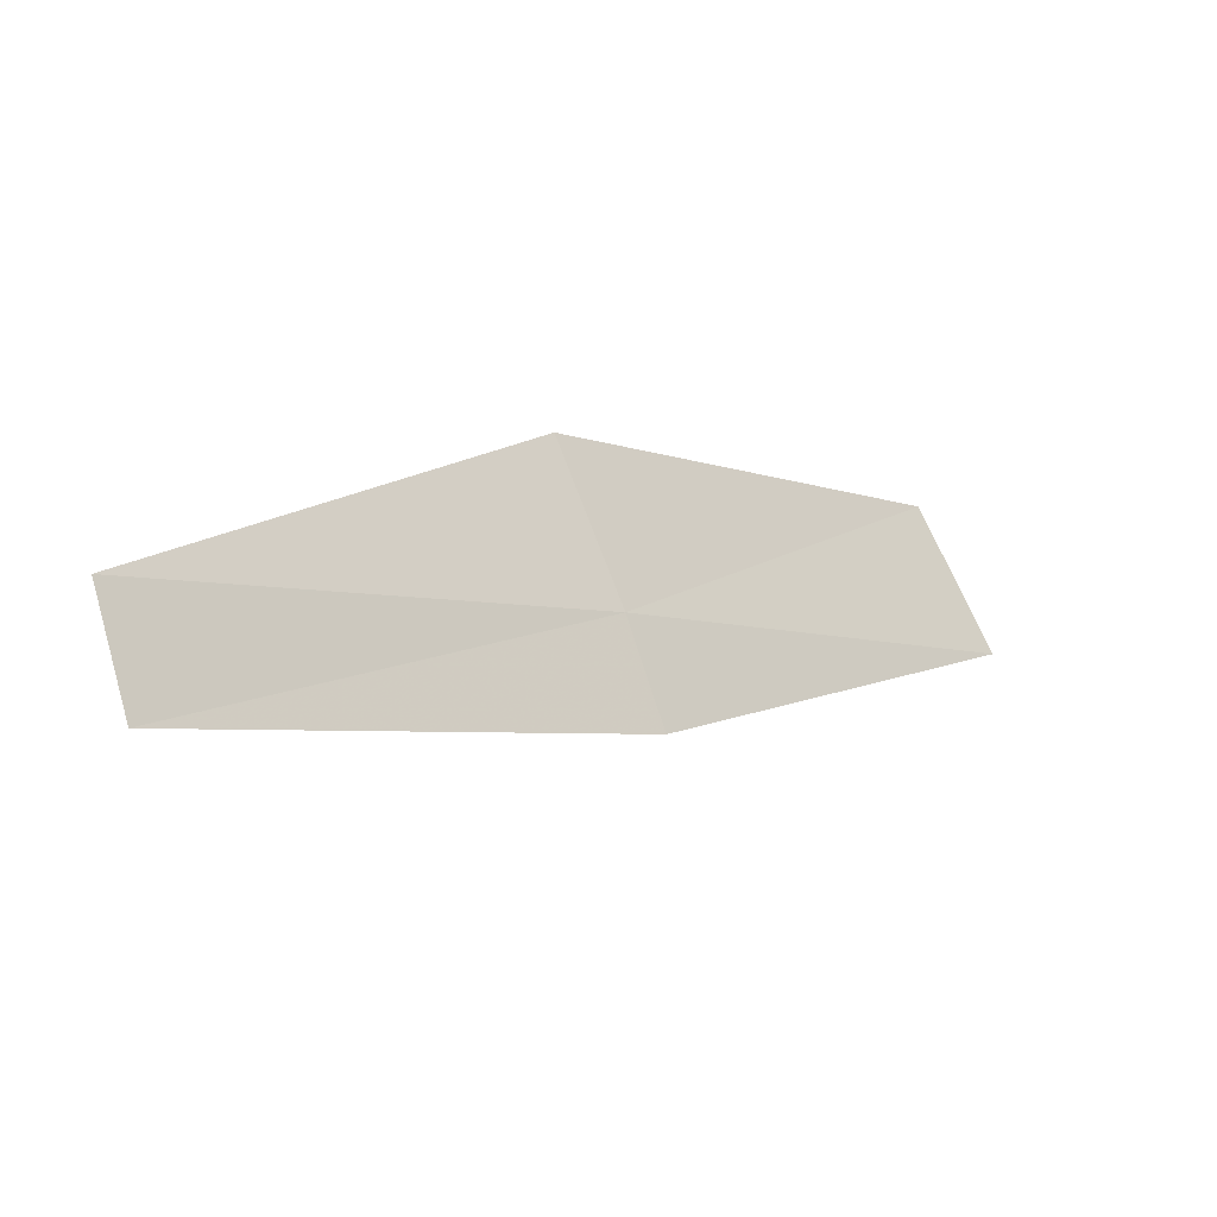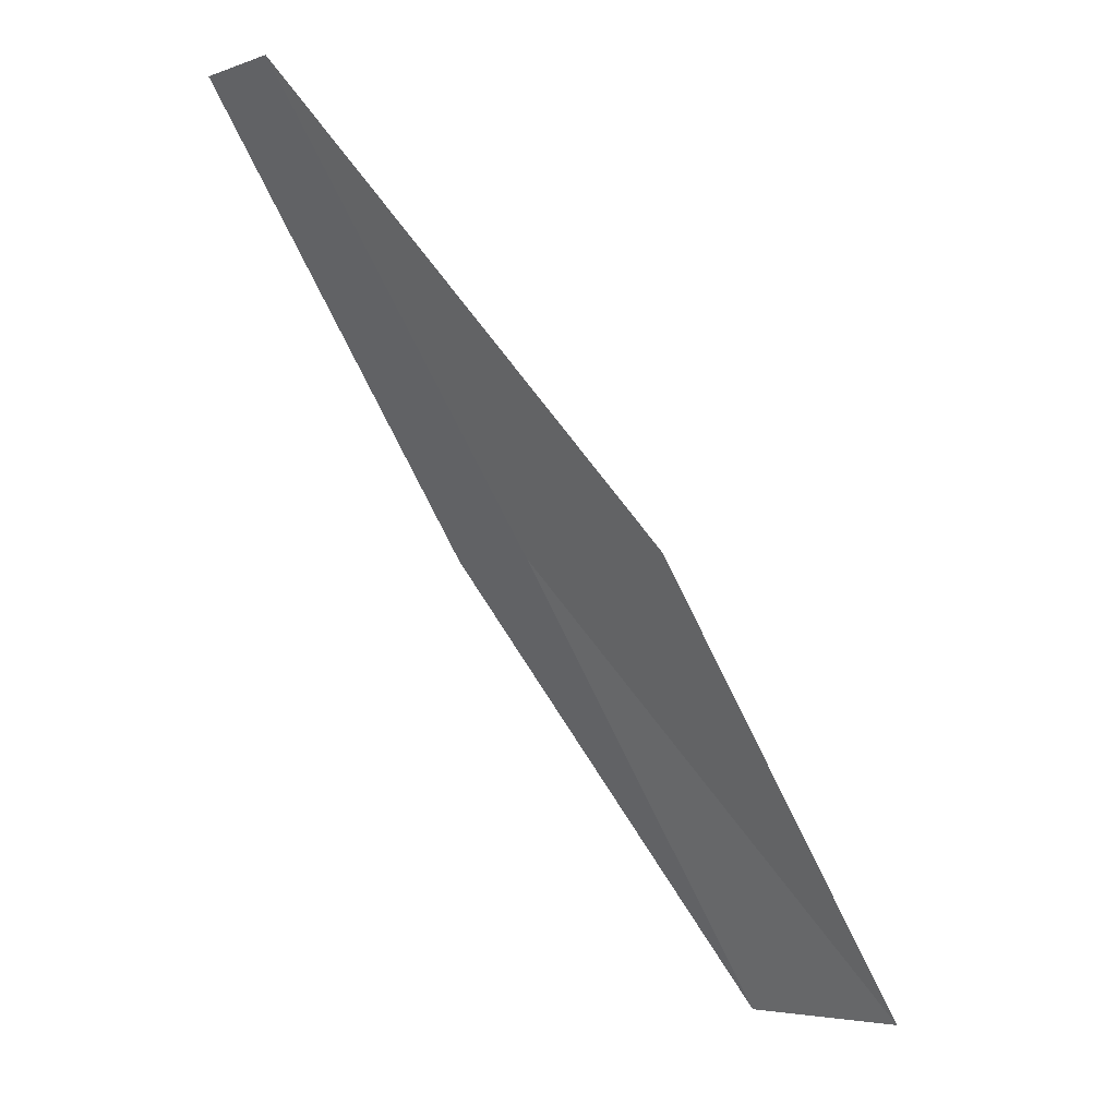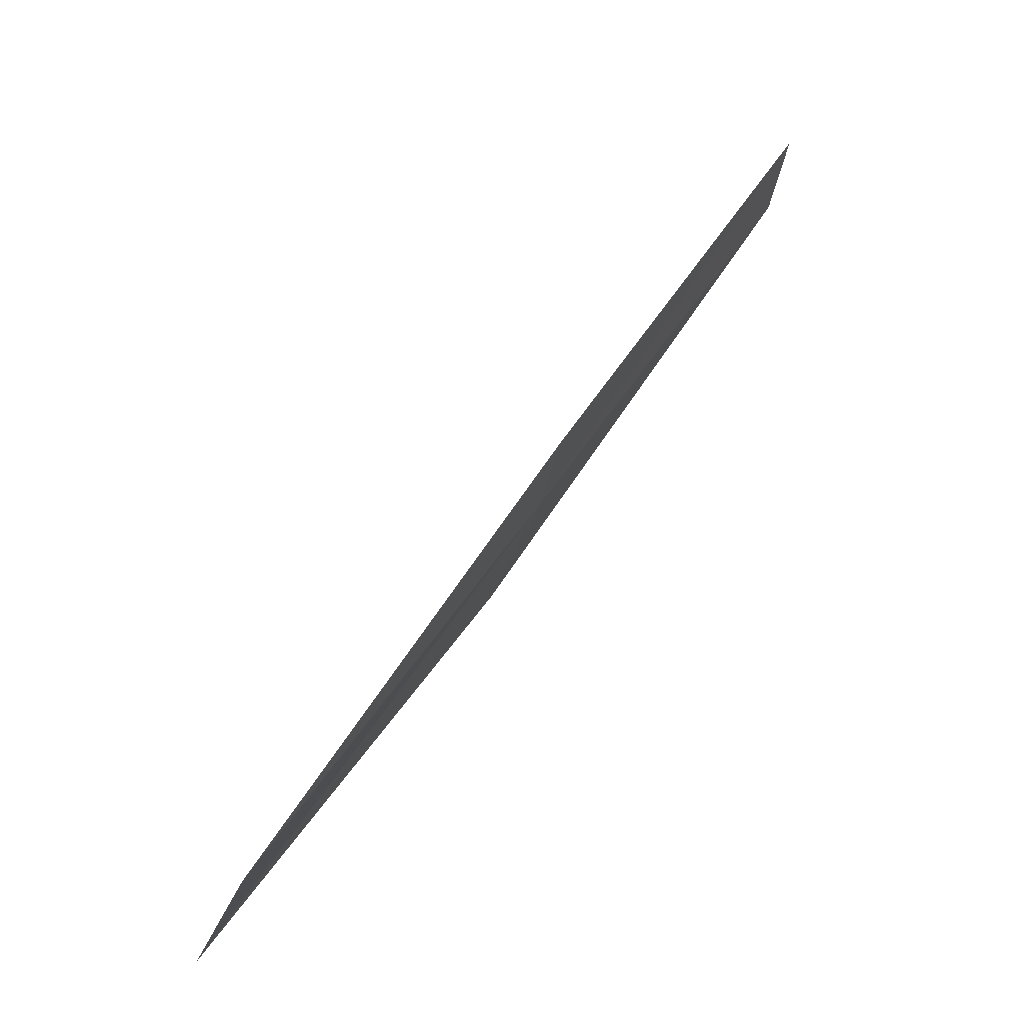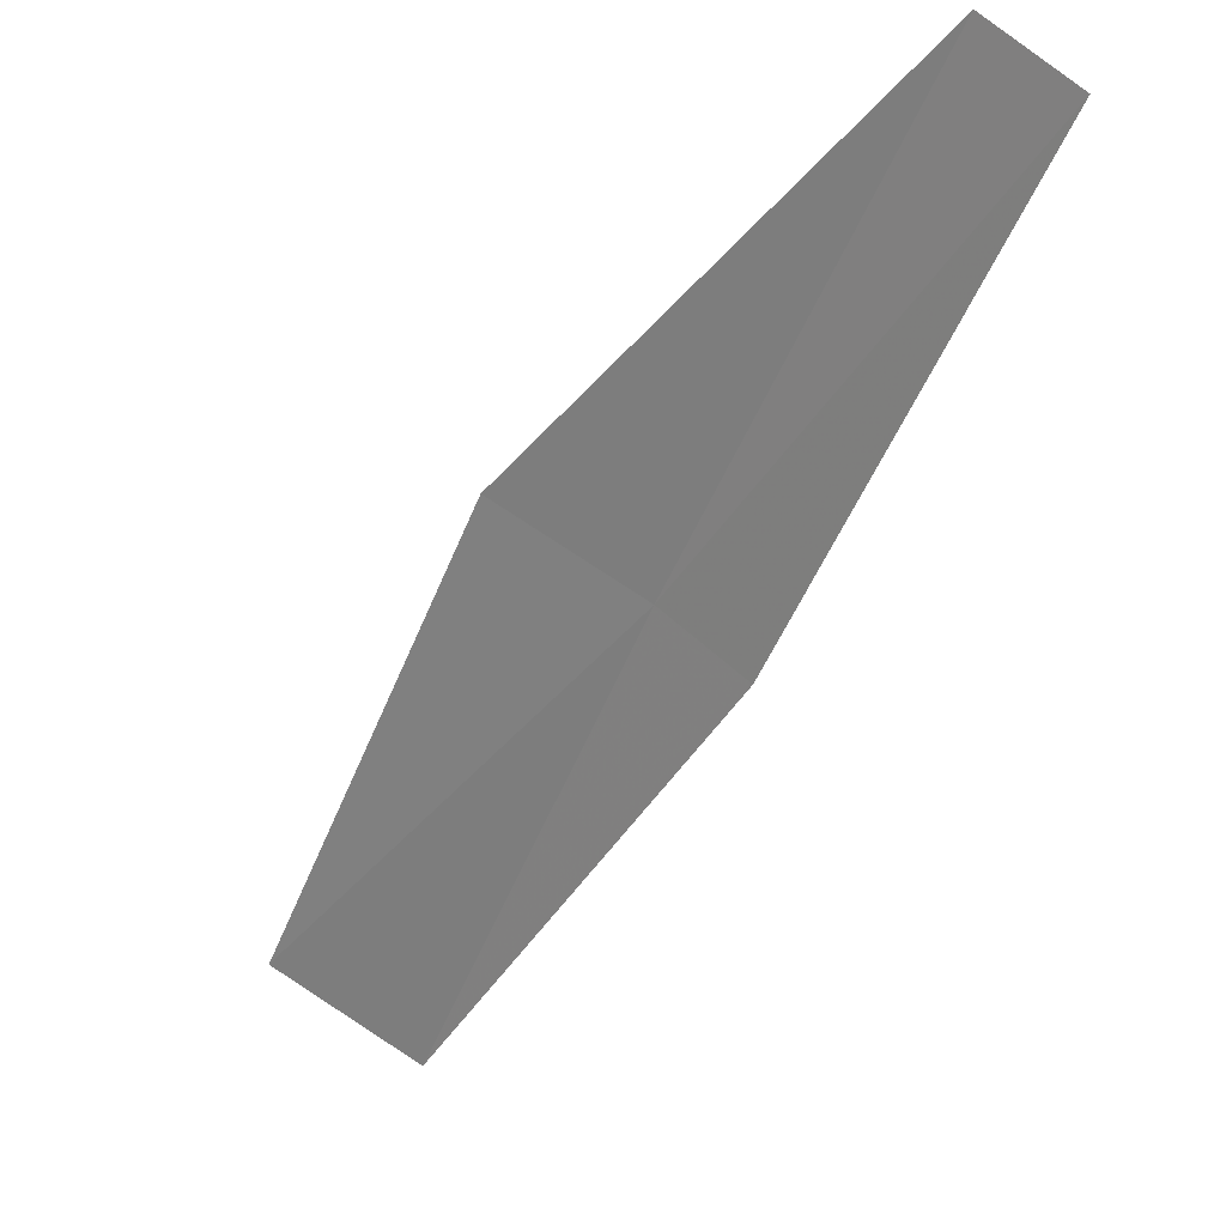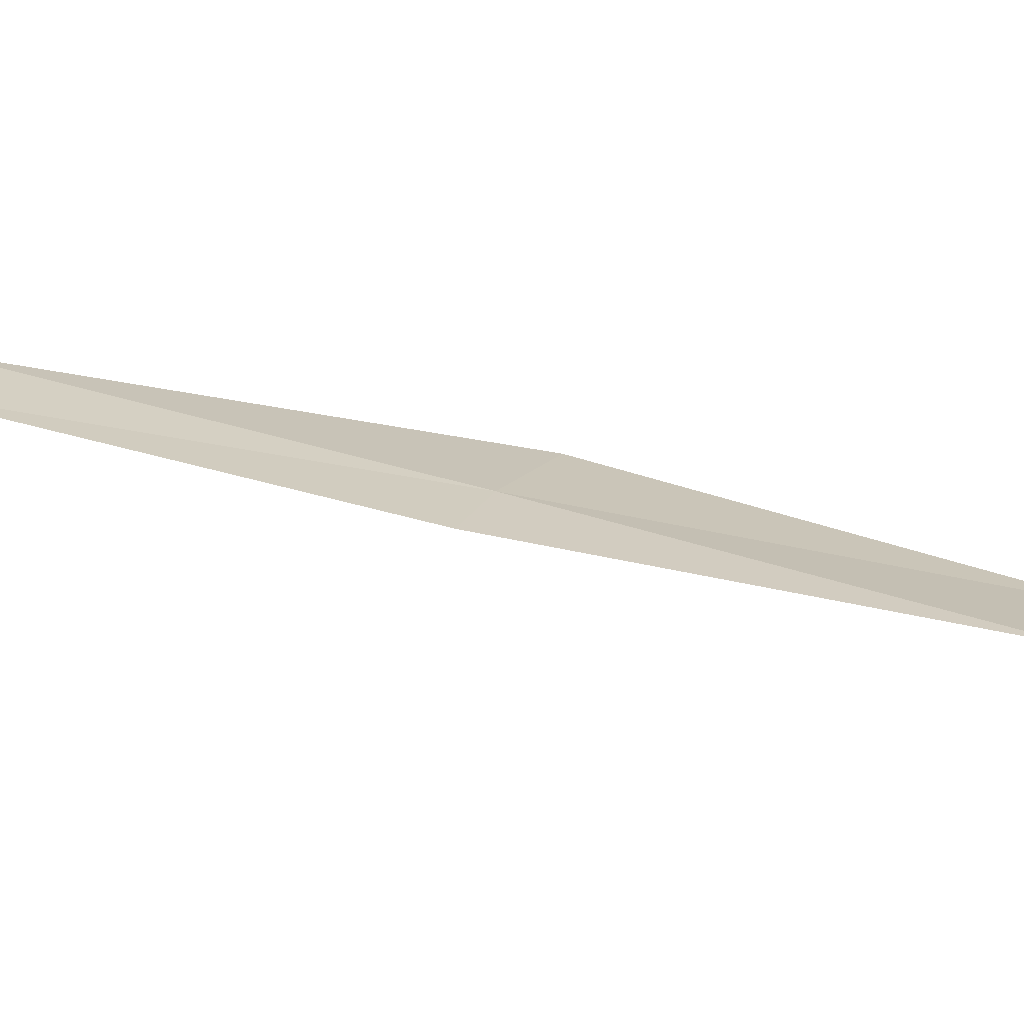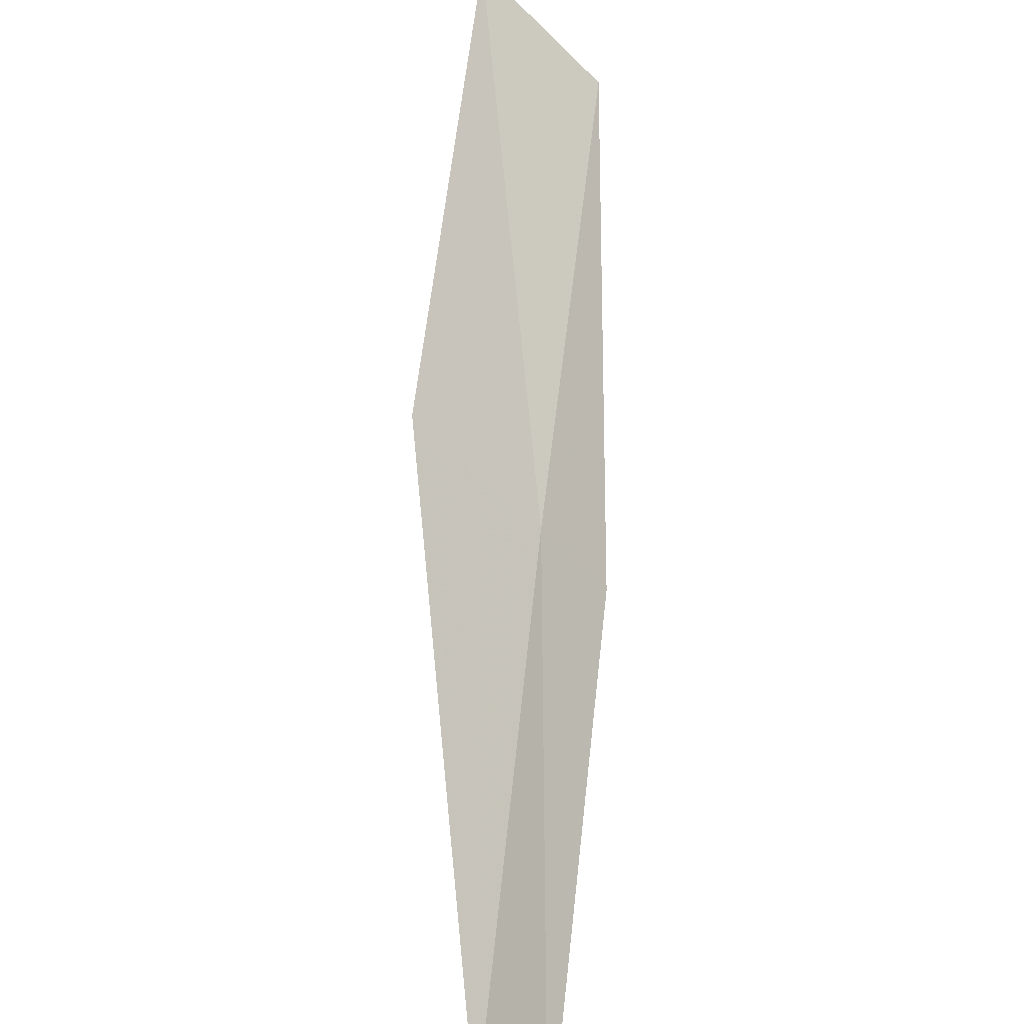
<metadata>
{"format":"obj","ext":"obj","renderer":"f3d","projection":"perspective","resolution":1024,"background":"white","views":[{"elev":17.7,"azim":65.8,"up":"+Y"},{"elev":-2.6,"azim":-177.3,"up":"+Z"},{"elev":-39.0,"azim":33.4,"up":"+Z"},{"elev":-32.2,"azim":3.9,"up":"+Y"},{"elev":-28.9,"azim":118.0,"up":"+Y"},{"elev":74.8,"azim":32.9,"up":"+Y"}]}
</metadata>
<code>
v -13.2 19.01 14
v -14.17 18.29 12
v -12.88 18.69 14
v -14.77 18.72 12
v -13.77 19.47 14
v -12.18 19.67 16
v -11.89 19.34 16
f 1 3 2
f 1 2 4
f 1 4 5
f 1 5 6
f 1 6 7
f 1 7 3

</code>
